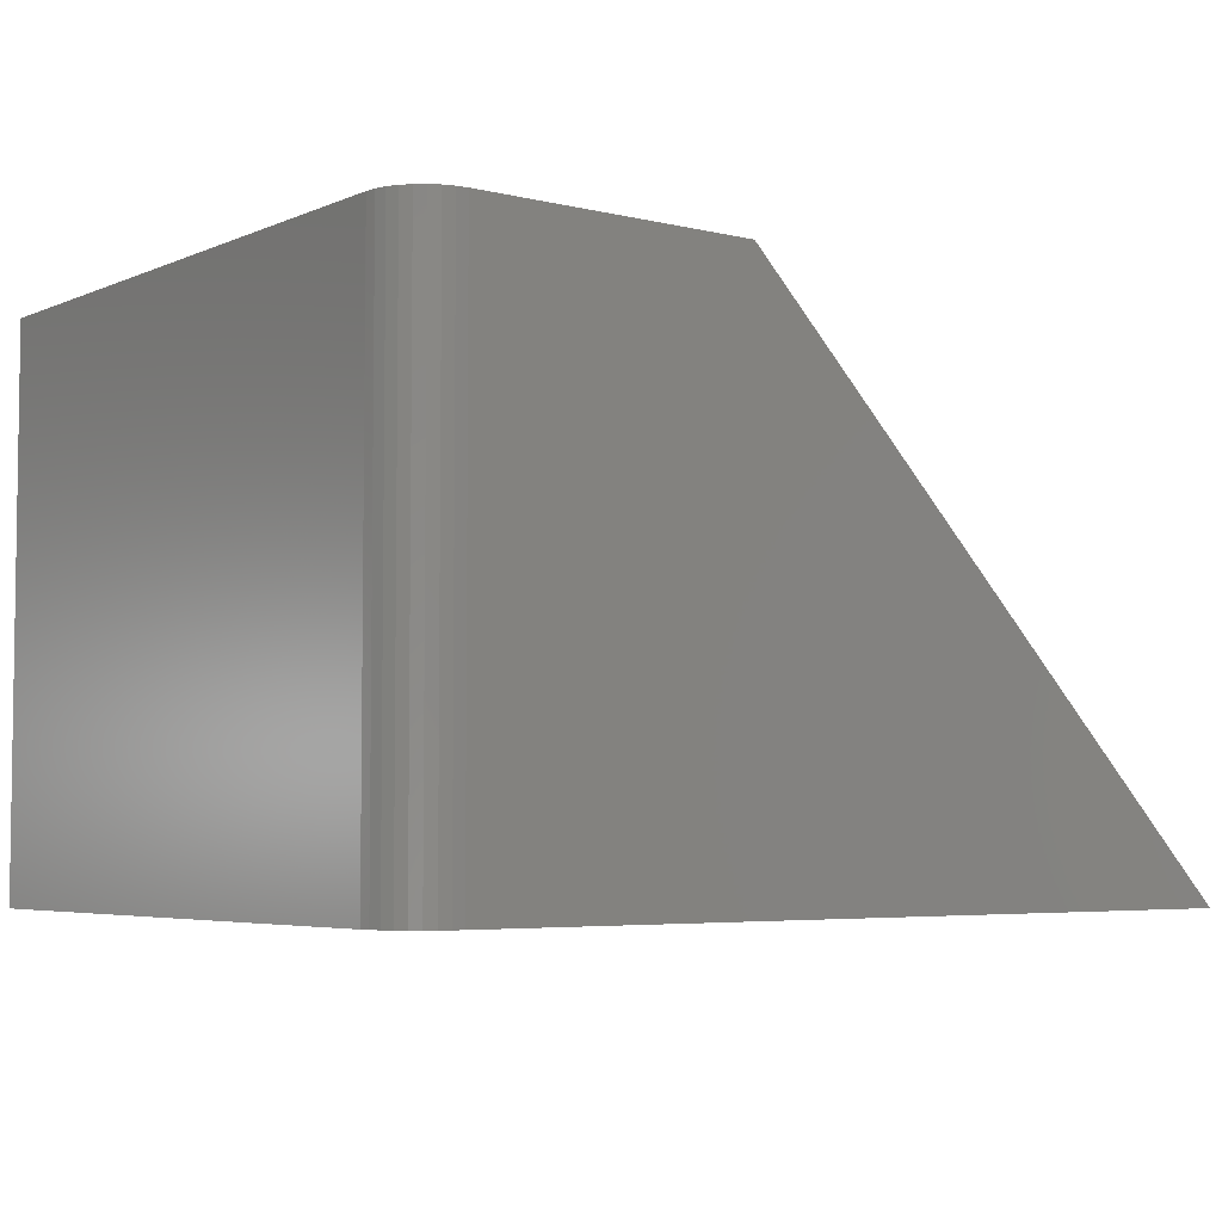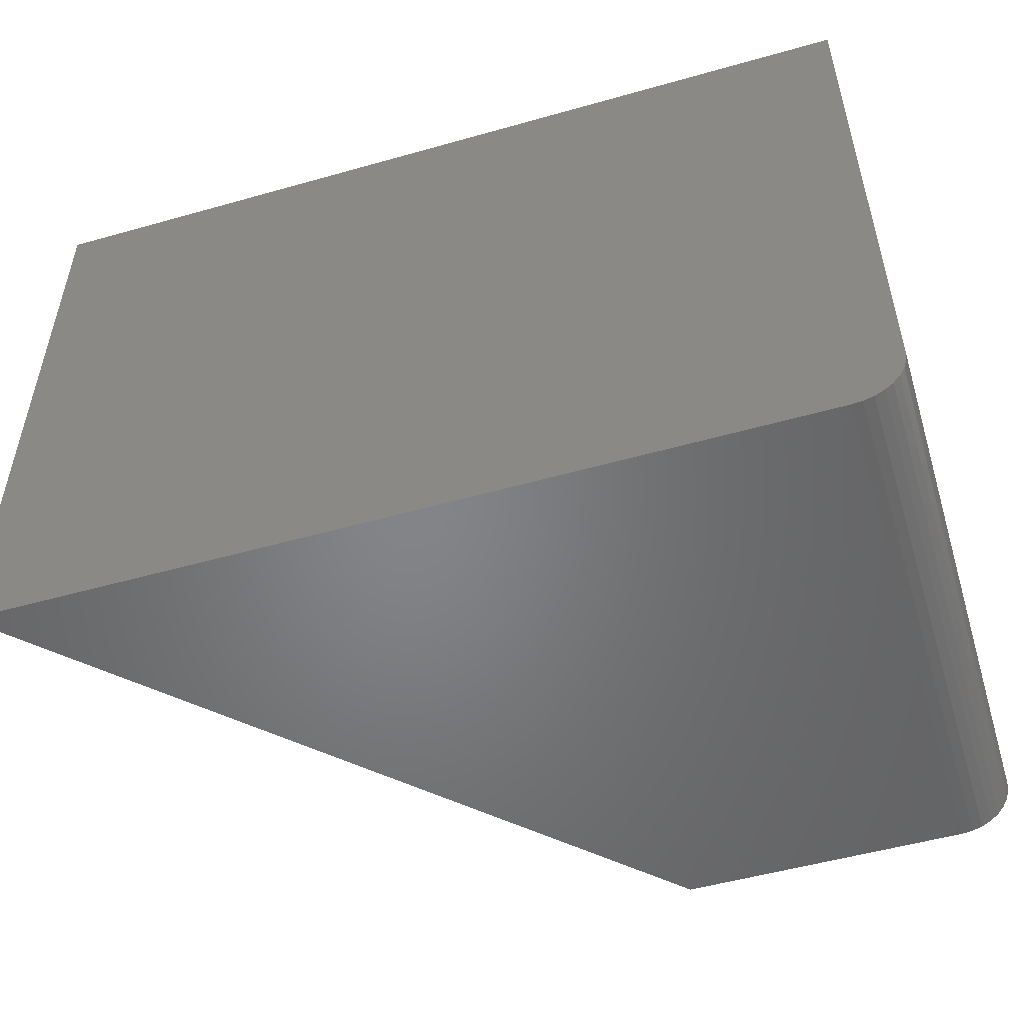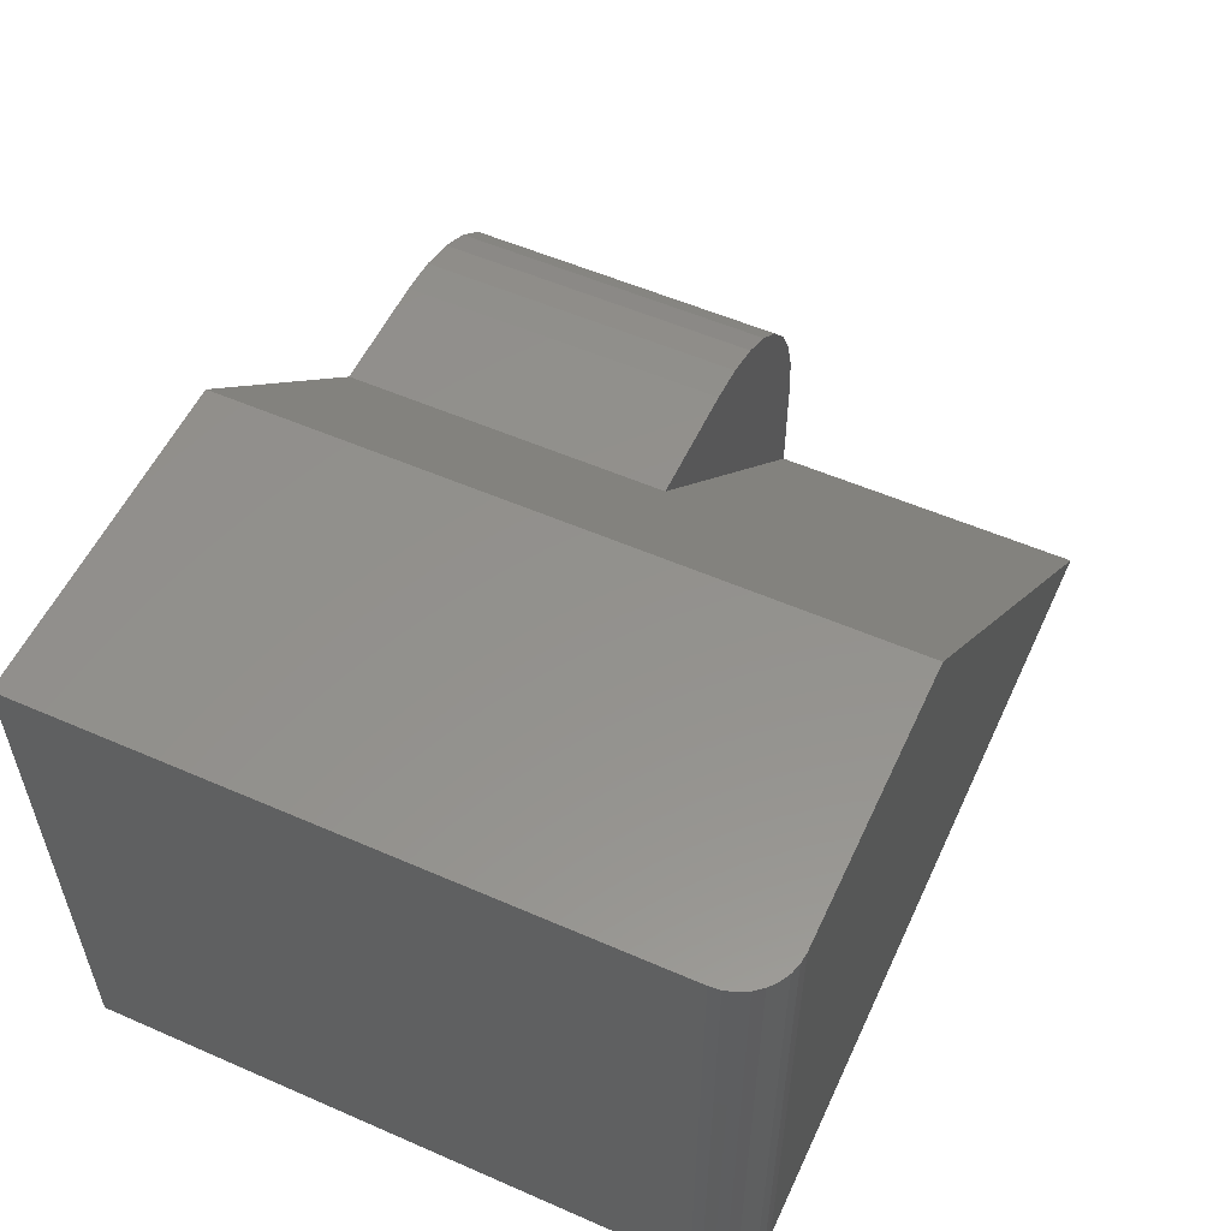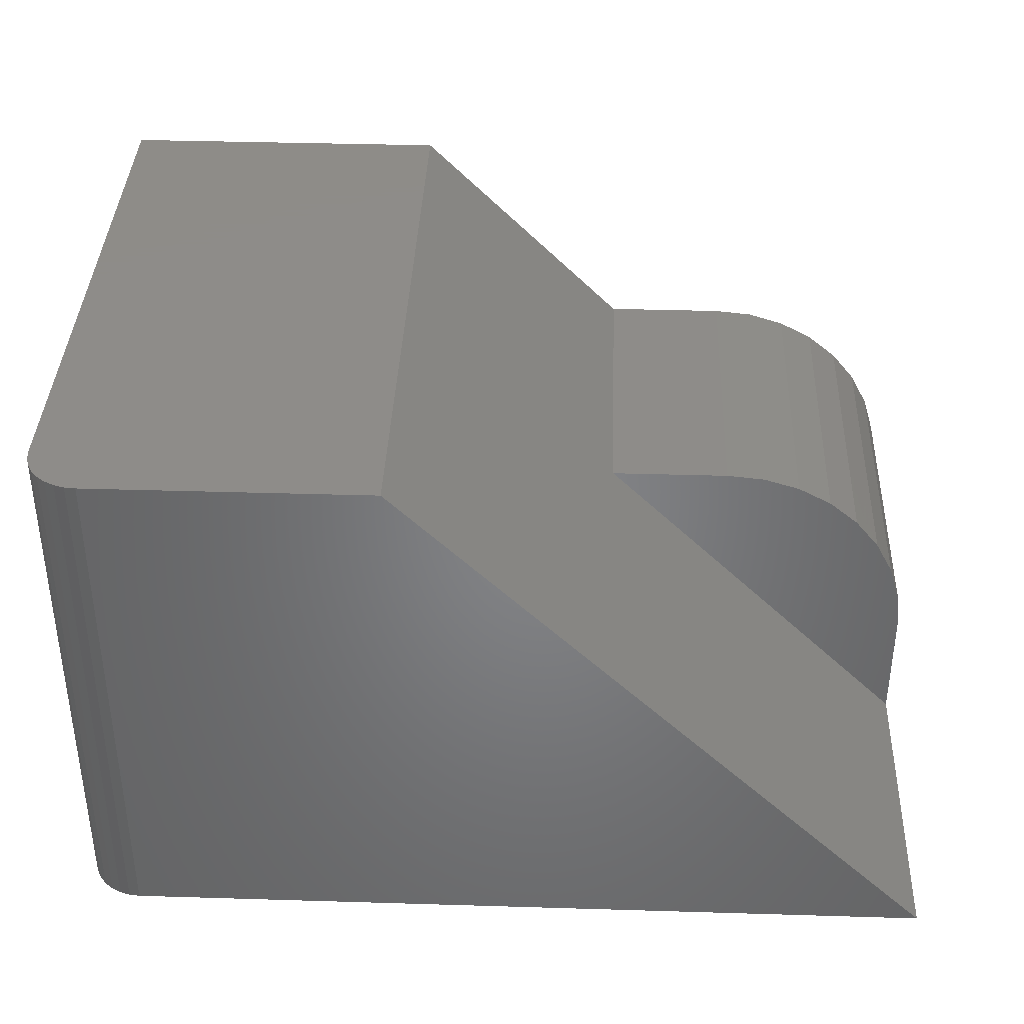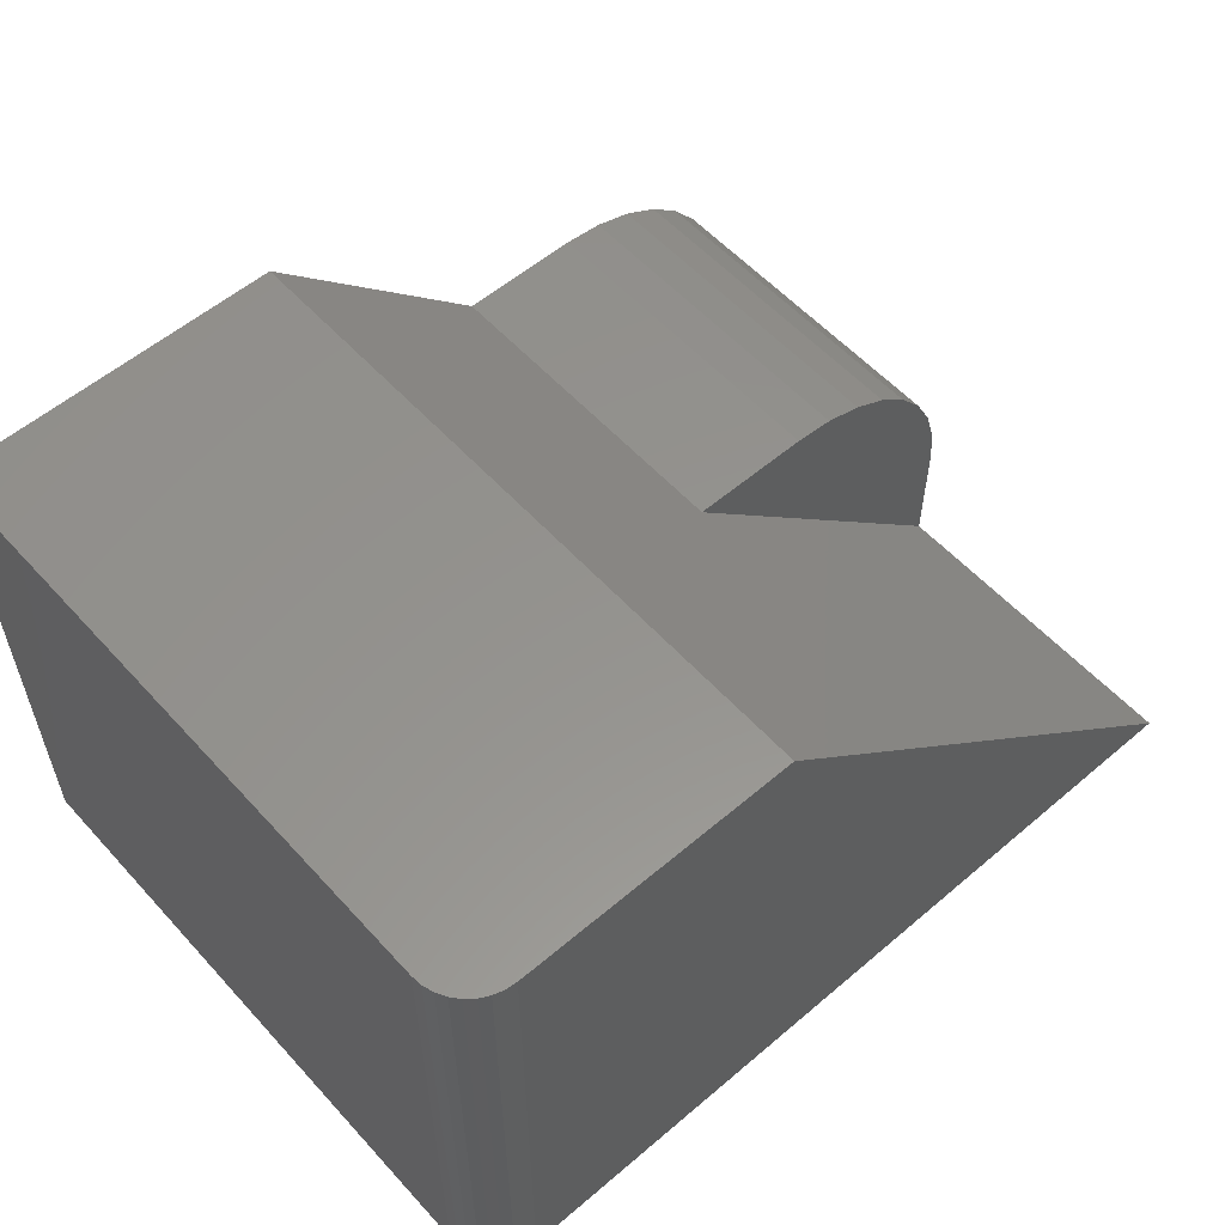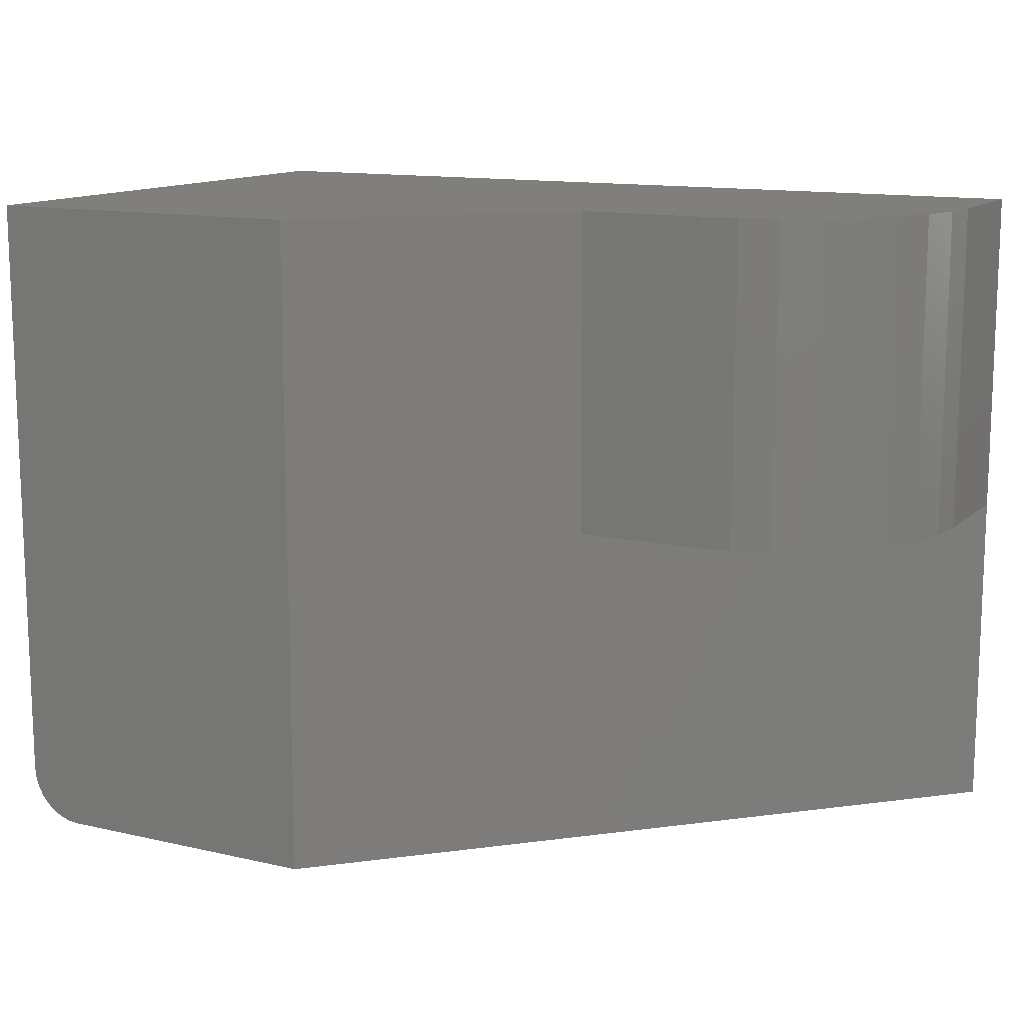
<metadata>
{"format":"stl","ext":"stl","renderer":"f3d","projection":"perspective","resolution":1024,"background":"white","views":[{"elev":-4.8,"azim":-37.4,"up":"+Z"},{"elev":-52.0,"azim":-163.0,"up":"+Y"},{"elev":55.1,"azim":-65.3,"up":"+Z"},{"elev":38.0,"azim":2.2,"up":"+Z"},{"elev":56.5,"azim":-41.6,"up":"+Z"},{"elev":12.9,"azim":27.8,"up":"+Y"}]}
</metadata>
<code>
# stl→obj: 45 verts, 86 faces
v 0.1328 -0.375 -0.08594
v 0.5078 -0.375 -0.4609
v 0.5078 -0.375 -0.3203
v 0.5033 -0.375 -0.2746
v 0.49 -0.375 -0.2306
v 0.4683 -0.375 -0.1901
v 0.4392 -0.375 -0.1546
v 0.4036 -0.375 -0.1254
v 0.3631 -0.375 -0.1038
v 0.3192 -0.375 -0.09044
v 0.2734 -0.375 -0.08594
v 0.5078 6.332e-17 -0.3203
v 0.5078 5.551e-17 -0.4609
v 0.1328 5.551e-17 -0.08594
v 0.2734 6.332e-17 -0.08594
v -0.4922 3.448e-17 0.1601
v -0.1132 5.551e-17 0.1601
v 0.4036 6.835e-17 -0.1254
v 0.49 6.731e-17 -0.2306
v 0.5033 6.561e-17 -0.2746
v 0.4392 6.871e-17 -0.1546
v 0.4683 6.835e-17 -0.1901
v -0.4922 0 -0.4609
v 0.3192 6.561e-17 -0.09044
v 0.3631 6.731e-17 -0.1038
v 0.5078 -0.75 -0.4609
v -0.1132 -0.75 0.1601
v -0.4297 -0.75 -0.4609
v -0.4419 -0.7488 -0.4609
v -0.4536 -0.7452 -0.4609
v -0.4644 -0.7395 -0.4609
v -0.4739 -0.7317 -0.4609
v -0.4817 -0.7222 -0.4609
v -0.4874 -0.7114 -0.4609
v -0.491 -0.6997 -0.4609
v -0.4922 -0.6875 -0.4609
v -0.4297 -0.75 0.1601
v -0.4922 -0.6875 0.1601
v -0.491 -0.6997 0.1601
v -0.4874 -0.7114 0.1601
v -0.4817 -0.7222 0.1601
v -0.4739 -0.7317 0.1601
v -0.4644 -0.7395 0.1601
v -0.4536 -0.7452 0.1601
v -0.4419 -0.7488 0.1601
f 1 2 3
f 1 3 4
f 1 4 5
f 1 5 6
f 1 6 7
f 1 7 8
f 1 8 9
f 1 9 10
f 1 10 11
f 12 3 13
f 13 3 2
f 14 1 15
f 15 1 11
f 16 17 14
f 18 19 20
f 19 18 21
f 21 22 19
f 12 13 23
f 12 23 16
f 12 16 14
f 12 14 15
f 12 15 24
f 12 24 25
f 12 25 18
f 12 18 20
f 15 11 24
f 24 11 10
f 24 10 25
f 25 10 9
f 25 9 18
f 18 9 8
f 18 8 21
f 21 8 7
f 21 7 22
f 22 7 6
f 22 6 19
f 19 6 5
f 19 5 20
f 20 5 4
f 20 4 12
f 12 4 3
f 26 2 27
f 27 2 1
f 27 1 17
f 17 1 14
f 28 29 30
f 28 30 31
f 28 31 32
f 28 32 33
f 28 33 34
f 28 34 35
f 28 35 36
f 28 36 23
f 28 23 13
f 28 13 2
f 28 2 26
f 28 26 37
f 37 26 27
f 16 23 38
f 38 23 36
f 27 17 16
f 27 16 38
f 27 38 39
f 27 39 40
f 27 40 41
f 27 41 42
f 27 42 43
f 27 43 44
f 27 44 45
f 27 45 37
f 38 36 39
f 39 36 35
f 39 35 40
f 40 35 34
f 40 34 41
f 41 34 33
f 41 33 42
f 42 33 32
f 42 32 43
f 43 32 31
f 43 31 44
f 44 31 30
f 44 30 45
f 45 30 29
f 45 29 37
f 37 29 28

</code>
